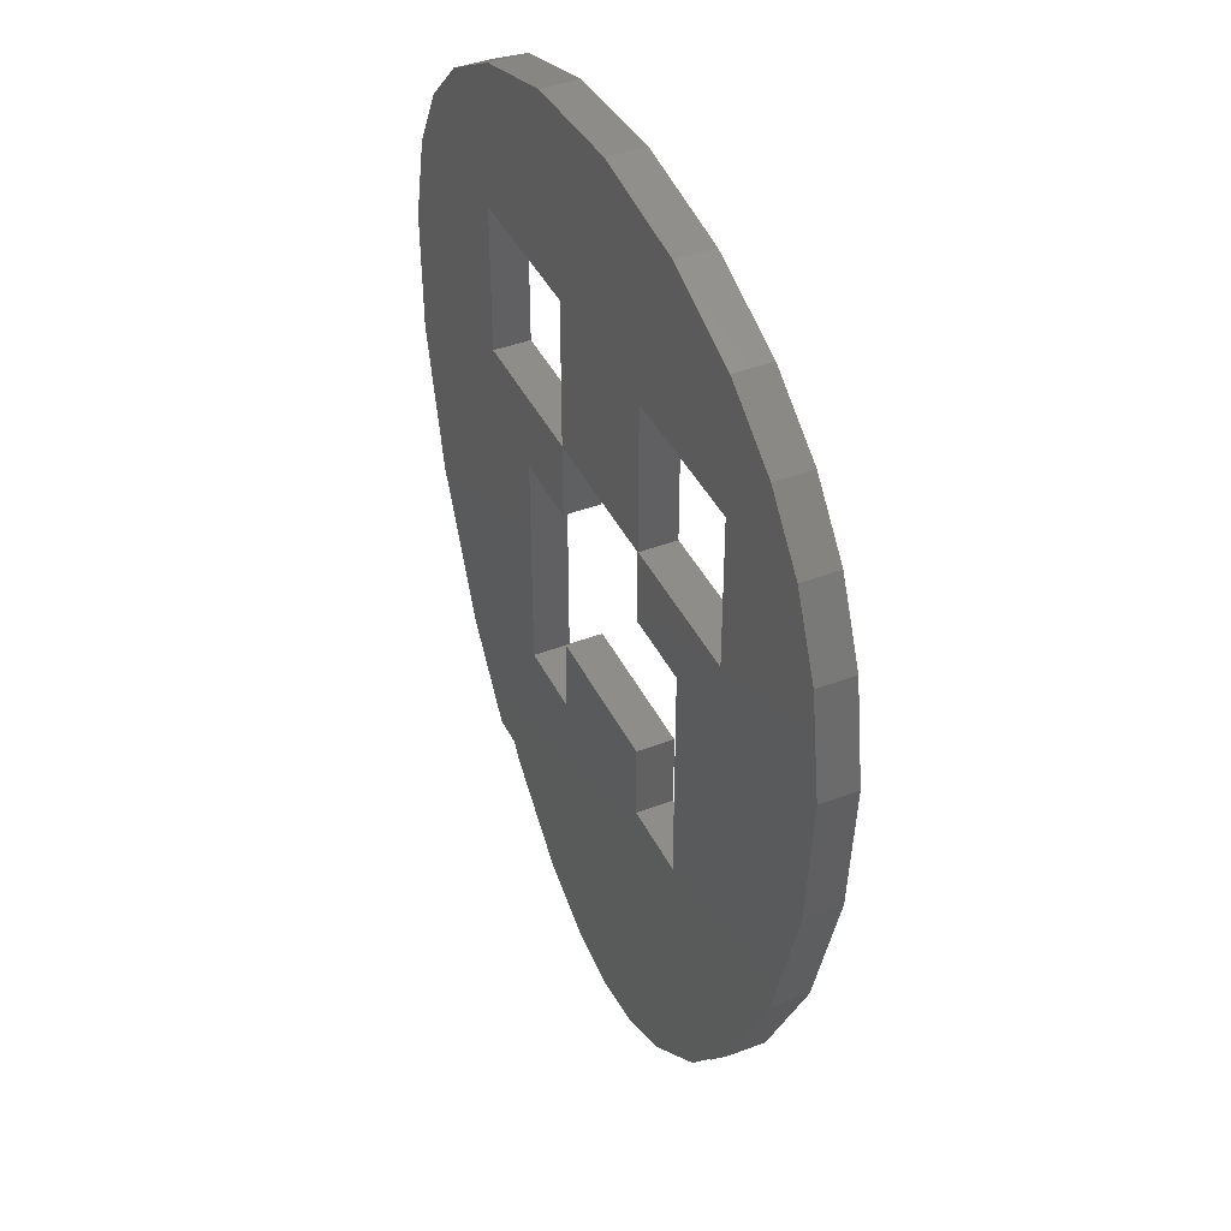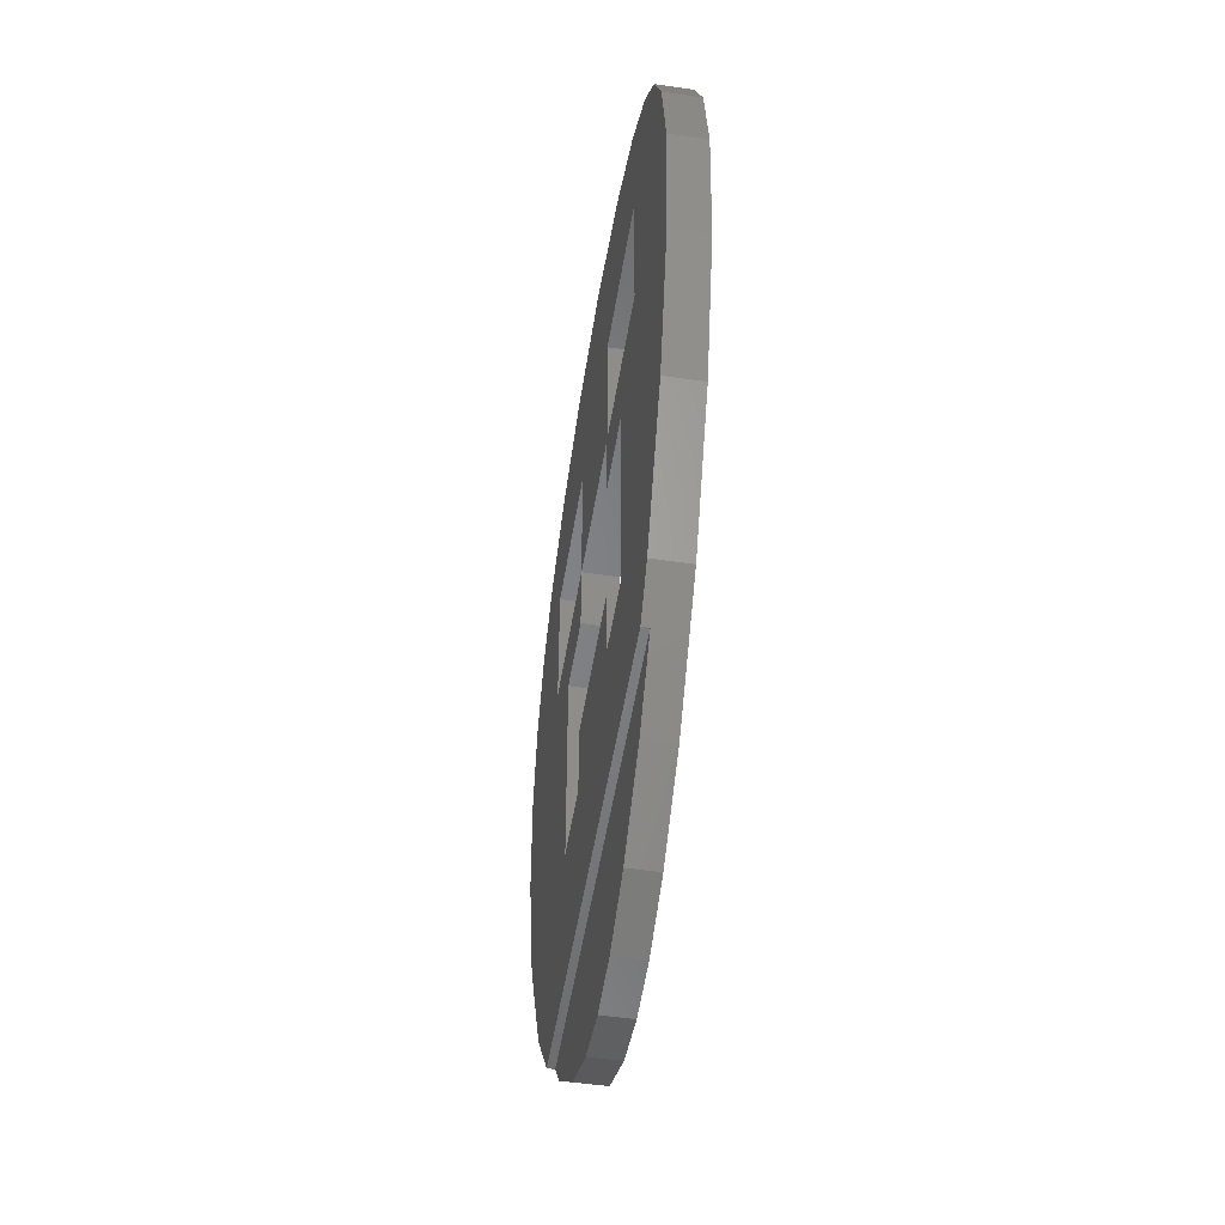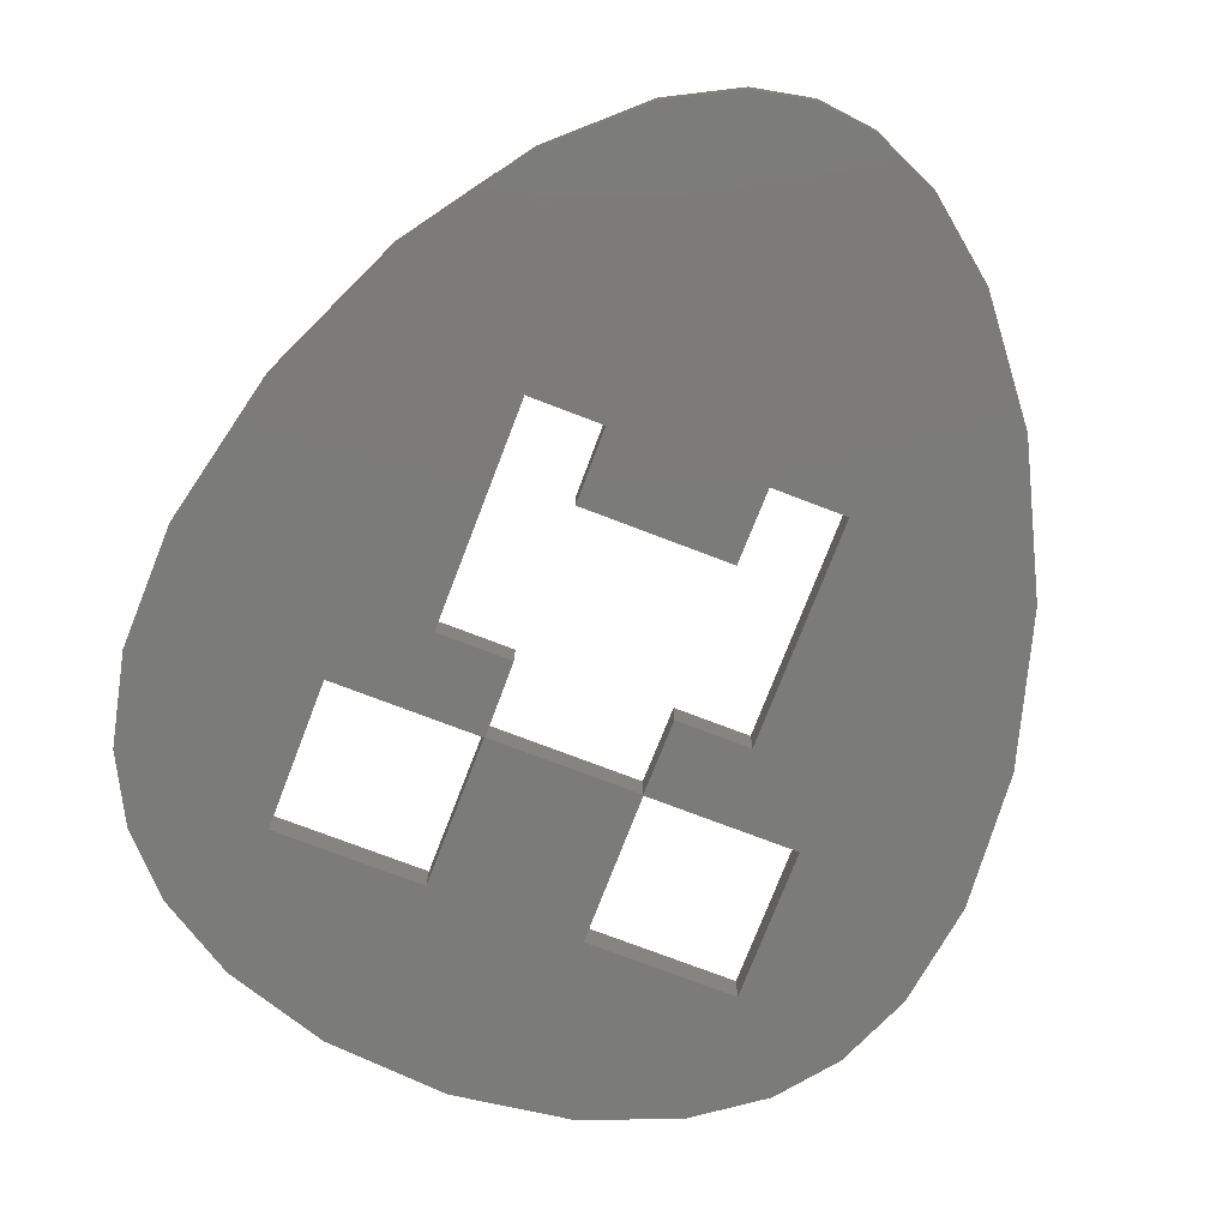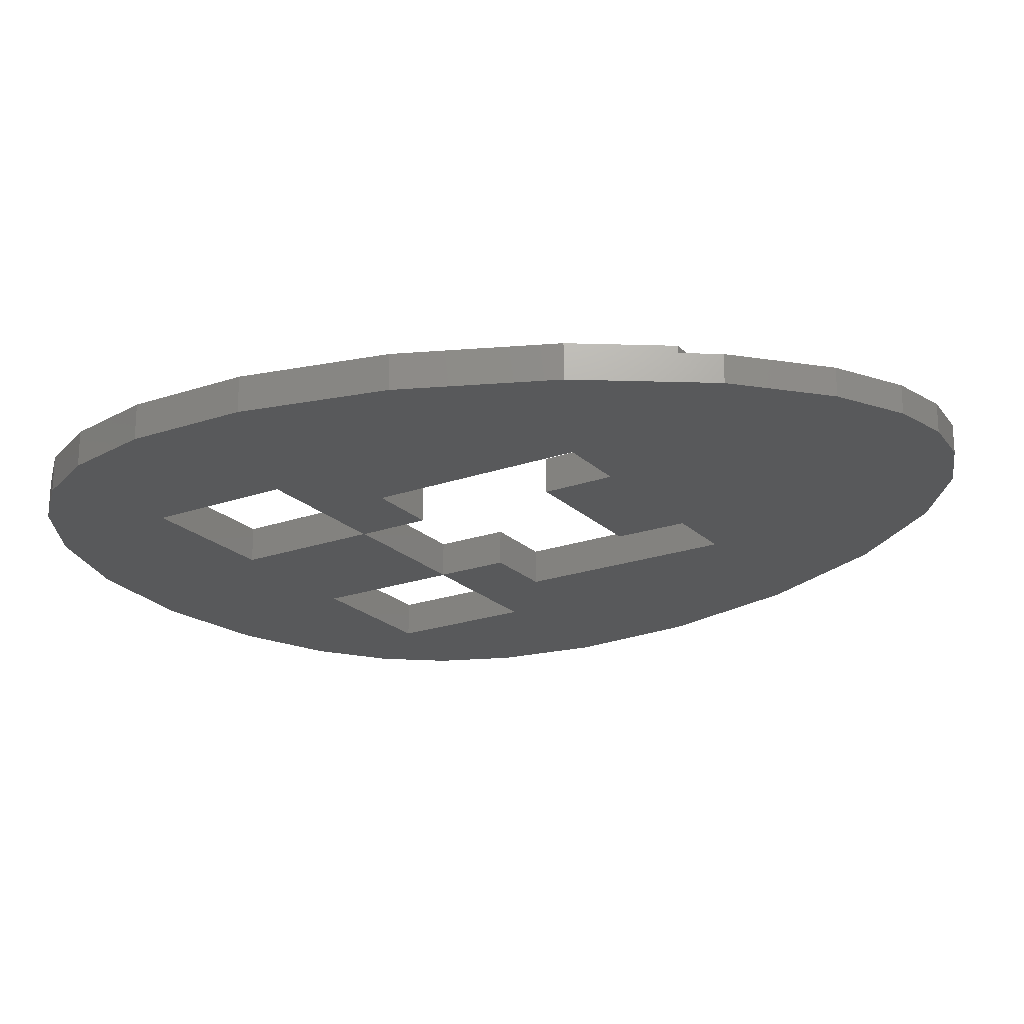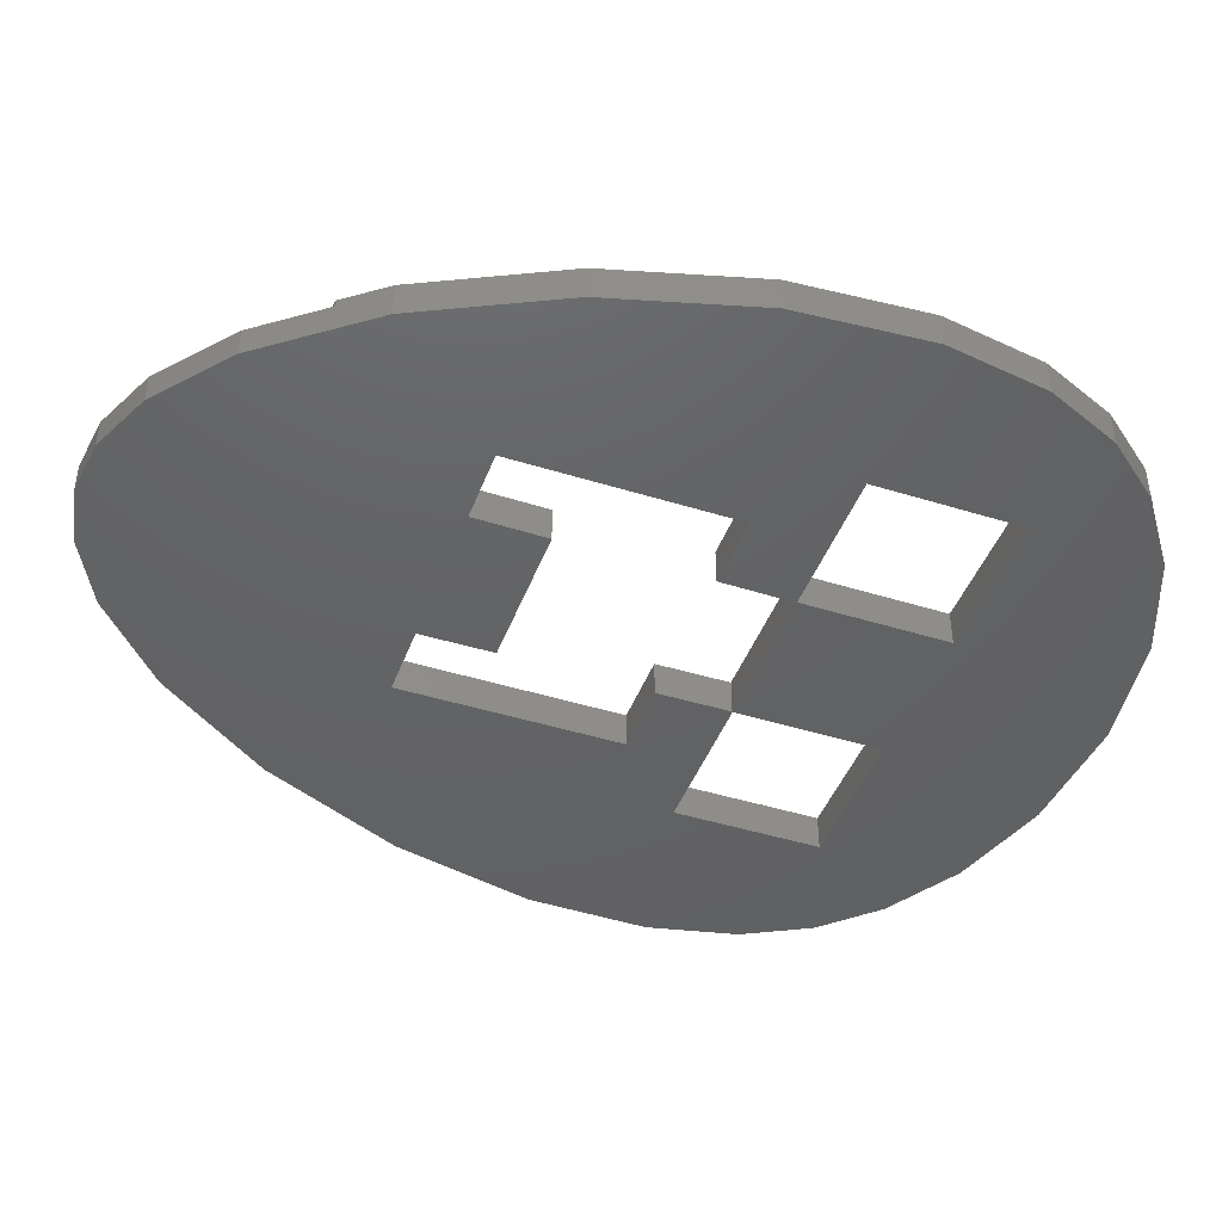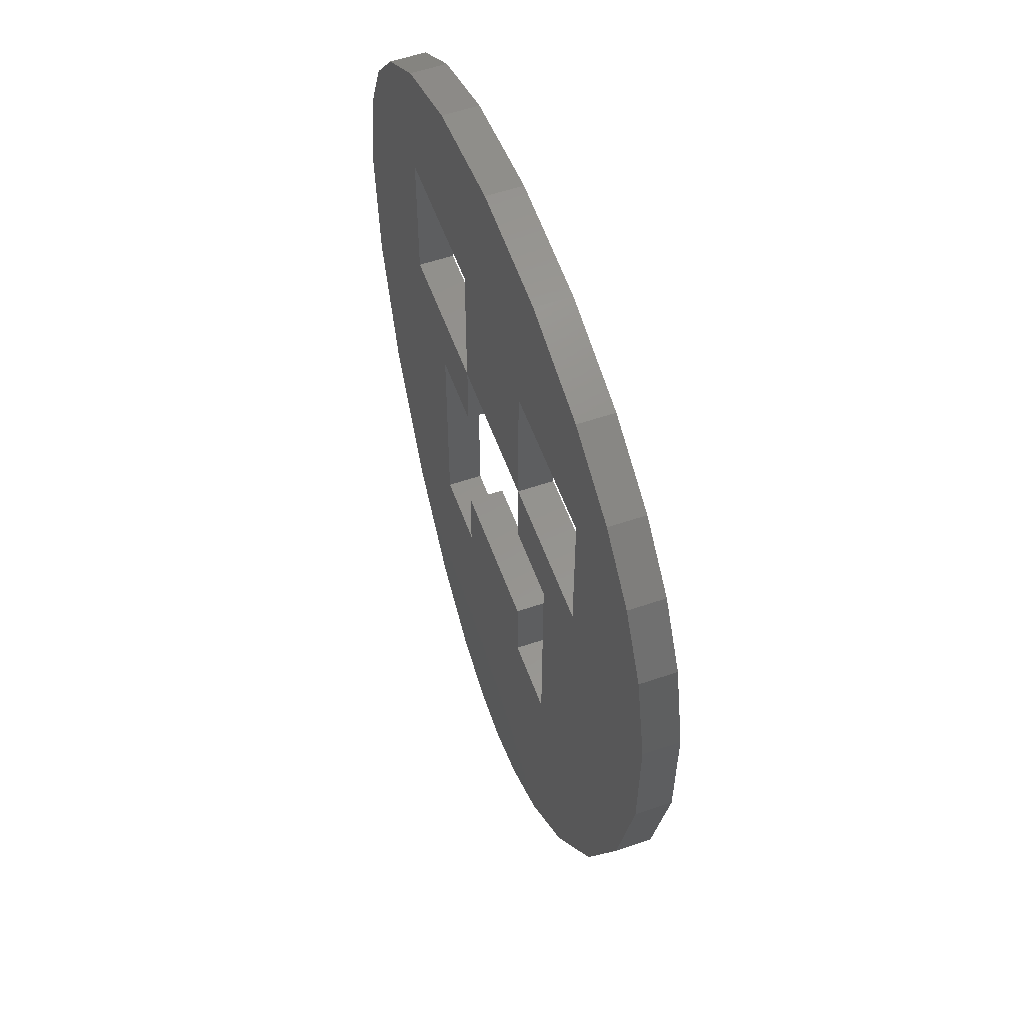
<metadata>
{"format":"stl","ext":"stl","renderer":"f3d","projection":"perspective","resolution":1024,"background":"white","views":[{"elev":41.8,"azim":65.3,"up":"+Y"},{"elev":-51.9,"azim":80.9,"up":"+Y"},{"elev":-74.4,"azim":-21.0,"up":"+Z"},{"elev":-21.4,"azim":-57.9,"up":"+Z"},{"elev":-44.5,"azim":70.0,"up":"+Z"},{"elev":56.5,"azim":-109.7,"up":"+Y"}]}
</metadata>
<code>
# stl→obj: 100 verts, 208 faces
v -11.14 5.885 0
v -11.14 5.885 1
v -10.56 8.4 0
v -10.56 8.4 1
v -11.08 2.474 0
v -11.08 2.474 1
v -9.579 10.24 0
v -6.327 9.008 0
v 7.981 11.26 0
v 6.148 9.008 0
v 9.243 9.681 0
v 6.148 4.862 0
v 10.12 7.612 0
v 10.55 4.77 0
v 4.056 2.77 0
v 10.28 1.049 0
v 4.056 -3.467 0
v 9.121 -3.062 0
v 7.228 -6.88 0
v -2.182 -3.467 0
v 4.982 -9.759 0
v -4.235 -3.467 0
v 2.947 -11.39 0
v -3.784 -10.99 0
v -6.023 -8.944 0
v -8.337 -5.65 0
v -10.14 -1.599 0
v -2.181 9.008 0
v -6.327 4.862 0
v 2.002 9.008 0
v -2.181 4.862 0
v 1.983 4.843 0
v 1.993 3.807 0
v 2.003 -3.467 0
v -2.163 -1.394 0
v 1.983 -1.394 0
v 2.003 2.77 0
v 2.002 4.862 0
v -2.163 4.843 0
v -2.182 2.77 0
v -4.235 2.77 0
v -2.172 3.807 0
v -9.579 10.24 1
v -8.337 -5.65 1
v -10.14 -1.599 1
v -6.686 -8 1
v -4.235 -3.467 1
v -2.163 4.843 1
v 1.983 4.843 1
v -2.181 9.008 1
v 2.002 4.862 1
v 6.148 9.008 1
v 10.55 4.77 1
v 10.12 7.612 1
v -8.153 11.72 1
v 7.981 11.26 1
v 2.002 9.008 1
v 9.243 9.681 1
v -6.327 9.008 1
v 4.056 2.77 1
v 9.121 -3.062 1
v 10.28 1.049 1
v 6.354 -8 1
v 2.003 -3.467 1
v -2.163 -1.394 1
v -2.181 4.862 1
v 1.993 3.807 1
v 1.983 -1.394 1
v -4.235 2.77 1
v -2.182 2.77 1
v -6.327 4.862 1
v 4.056 -3.467 1
v -2.172 3.807 1
v 7.228 -6.88 1
v 2.003 2.77 1
v -2.182 -3.467 1
v 6.148 4.862 1
v -6.686 -8 0.8
v -6.023 -8.944 0.8
v -3.784 -10.99 0.8
v -1.902 -11.98 -1e-06
v -1.902 -11.98 0.8
v 1.223 -12.13 0.8
v 1.223 -12.13 -1e-06
v 2.947 -11.39 0.8
v 4.982 -9.759 0.8
v 6.354 -8 0.8
v 6.124 12.61 1e-06
v 6.124 12.61 1
v -8.153 11.72 1e-06
v -6.037 12.99 1e-06
v -6.037 12.99 1
v -0.3063 -12.3 0.8
v -0.3063 -12.3 -1e-06
v -3.154 13.88 1
v 0.2458 14.14 1
v 3.517 13.65 1
v 3.517 13.65 1e-06
v -3.154 13.88 1e-06
v 0.2458 14.14 1e-06
f 1 2 3
f 3 2 4
f 1 5 2
f 2 5 6
f 1 3 5
f 5 3 7
f 8 7 9
f 10 9 11
f 12 13 14
f 15 14 16
f 17 18 19
f 20 19 21
f 22 21 23
f 5 23 24
f 5 24 25
f 5 25 26
f 5 26 27
f 5 7 8
f 28 8 9
f 5 8 29
f 28 30 31
f 30 9 10
f 30 28 9
f 32 14 33
f 34 35 36
f 5 22 23
f 15 18 17
f 15 16 18
f 35 34 19
f 34 17 19
f 10 11 13
f 33 14 37
f 14 15 37
f 38 39 31
f 40 41 42
f 38 31 30
f 12 32 38
f 5 31 39
f 42 5 39
f 41 5 42
f 39 38 32
f 22 5 41
f 10 13 12
f 32 12 14
f 31 5 29
f 35 19 20
f 20 21 22
f 3 4 7
f 7 4 43
f 4 2 6
f 44 4 45
f 45 4 6
f 46 4 44
f 47 4 46
f 48 49 50
f 50 49 51
f 52 53 54
f 55 4 56
f 43 4 55
f 50 57 58
f 56 59 58
f 56 4 59
f 59 50 58
f 60 61 62
f 63 47 46
f 64 65 63
f 48 50 66
f 67 60 62
f 68 65 64
f 69 70 71
f 60 72 61
f 66 73 48
f 53 49 62
f 61 72 74
f 74 64 63
f 67 75 60
f 63 76 47
f 63 65 76
f 53 51 49
f 52 77 53
f 58 52 54
f 58 57 52
f 53 77 51
f 72 64 74
f 66 70 73
f 66 71 70
f 69 71 4
f 51 57 50
f 47 69 4
f 49 67 62
f 71 59 4
f 5 27 6
f 6 27 45
f 27 26 45
f 45 26 44
f 26 25 44
f 78 25 79
f 44 25 78
f 46 44 78
f 79 25 24
f 80 79 24
f 80 24 81
f 82 80 81
f 81 24 23
f 83 84 23
f 85 83 23
f 85 23 21
f 86 85 21
f 84 81 23
f 86 21 19
f 87 86 19
f 74 87 19
f 63 87 74
f 74 19 18
f 61 74 18
f 61 18 16
f 62 61 16
f 62 16 14
f 53 62 14
f 14 13 54
f 53 14 54
f 13 11 58
f 54 13 58
f 11 9 56
f 58 11 56
f 88 89 9
f 9 89 56
f 9 90 88
f 9 7 90
f 7 43 90
f 90 43 55
f 28 50 59
f 8 28 59
f 8 59 71
f 29 8 71
f 50 28 66
f 66 28 31
f 66 31 71
f 71 31 29
f 40 70 69
f 41 40 69
f 41 69 47
f 22 41 47
f 42 73 70
f 40 42 70
f 39 48 73
f 42 39 73
f 32 49 48
f 39 32 48
f 67 49 33
f 33 49 32
f 75 67 37
f 37 67 33
f 15 60 75
f 37 15 75
f 60 15 72
f 72 15 17
f 72 17 64
f 64 17 34
f 68 64 34
f 36 68 34
f 68 36 65
f 65 36 35
f 65 35 76
f 76 35 20
f 76 20 47
f 47 20 22
f 10 52 57
f 30 10 57
f 30 57 51
f 38 30 51
f 52 10 77
f 77 10 12
f 77 12 51
f 51 12 38
f 89 55 56
f 90 55 91
f 91 55 92
f 92 55 89
f 87 63 46
f 78 87 46
f 79 80 82
f 83 79 93
f 93 79 82
f 85 79 83
f 86 79 85
f 87 79 86
f 78 79 87
f 82 81 94
f 93 82 94
f 94 81 84
f 93 94 84
f 83 93 84
f 95 92 89
f 96 95 97
f 97 95 89
f 98 97 88
f 88 97 89
f 90 91 88
f 88 91 99
f 88 99 100
f 88 100 98
f 91 92 99
f 99 92 95
f 99 95 100
f 100 95 96
f 100 96 98
f 98 96 97

</code>
